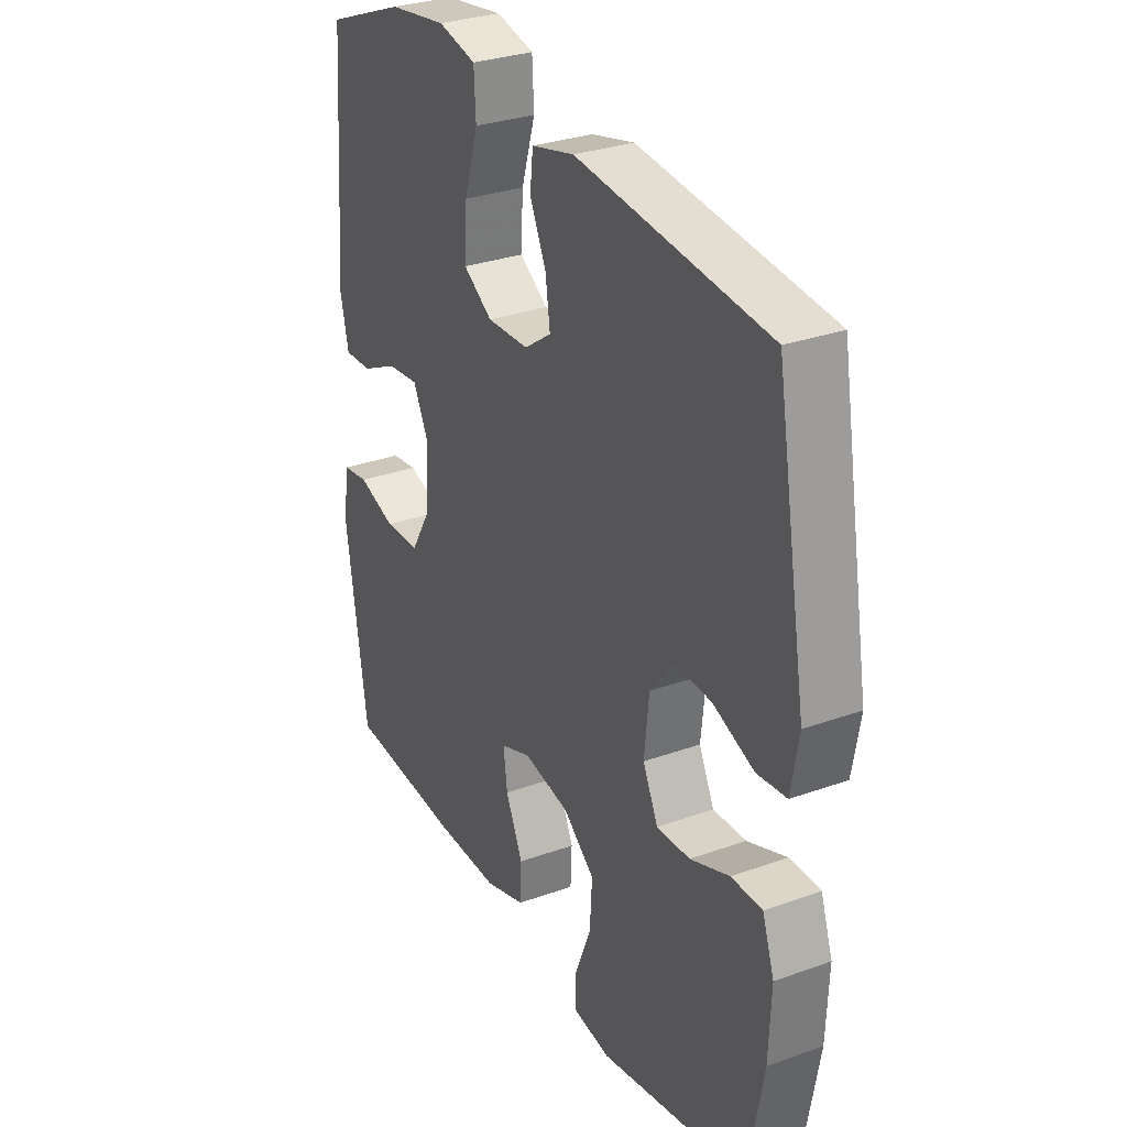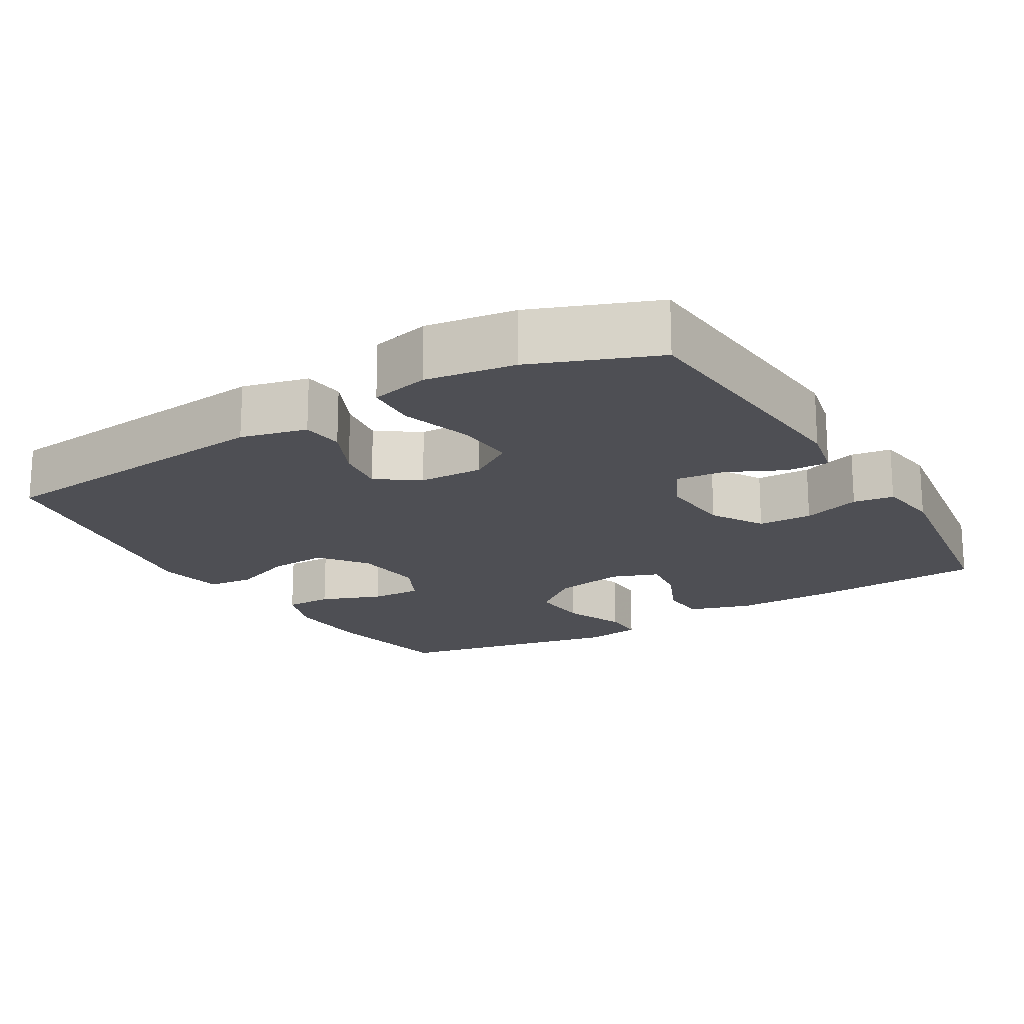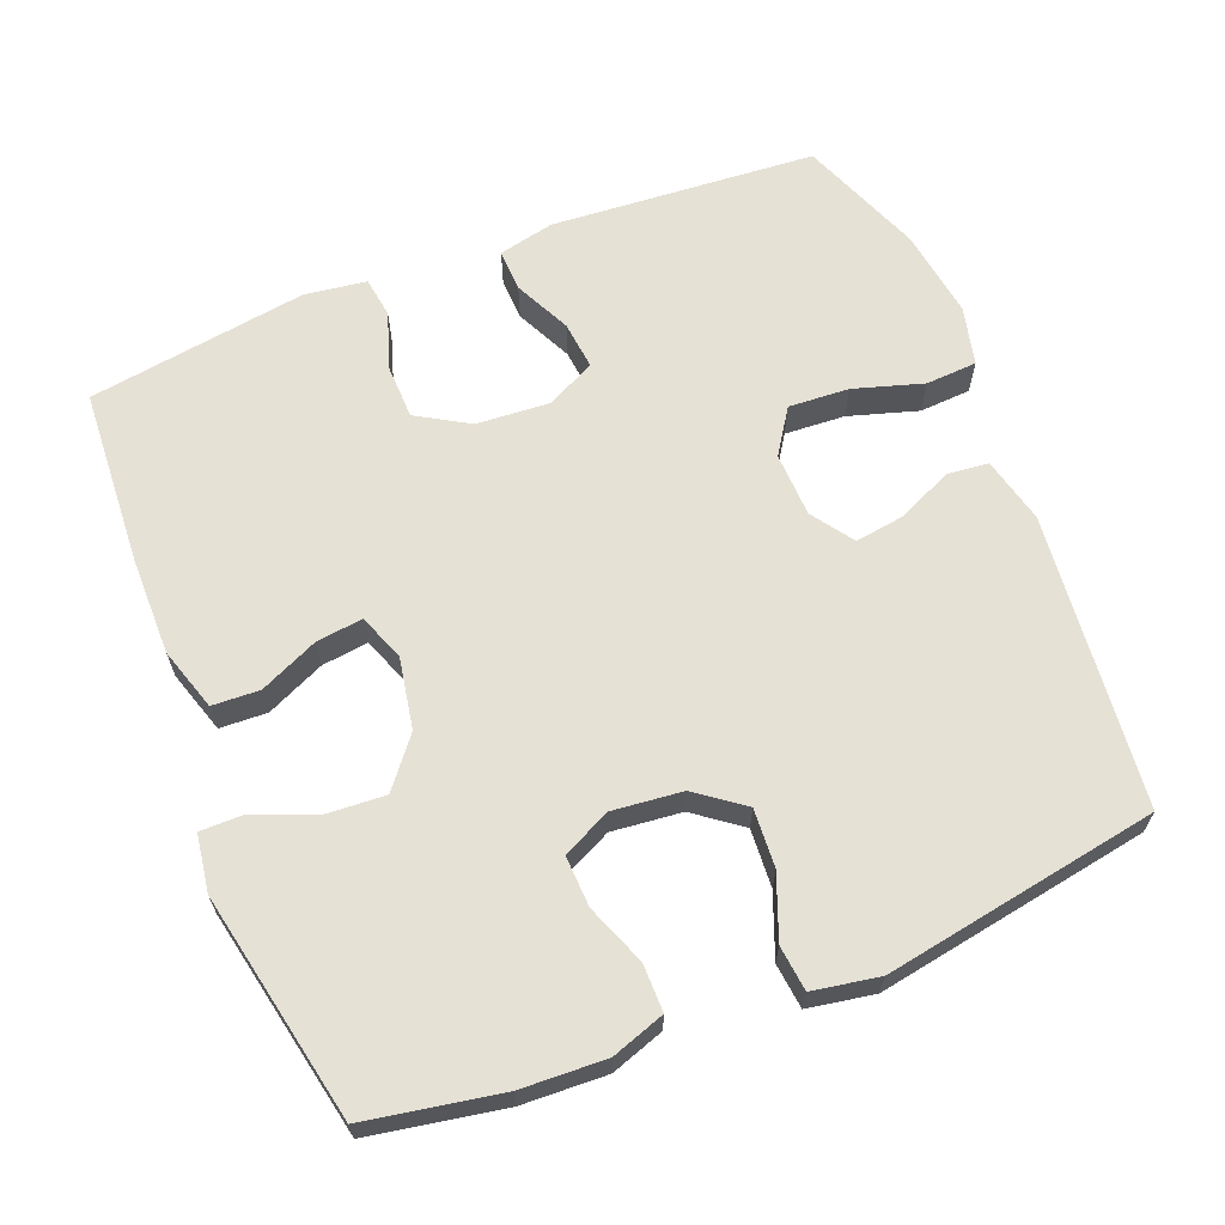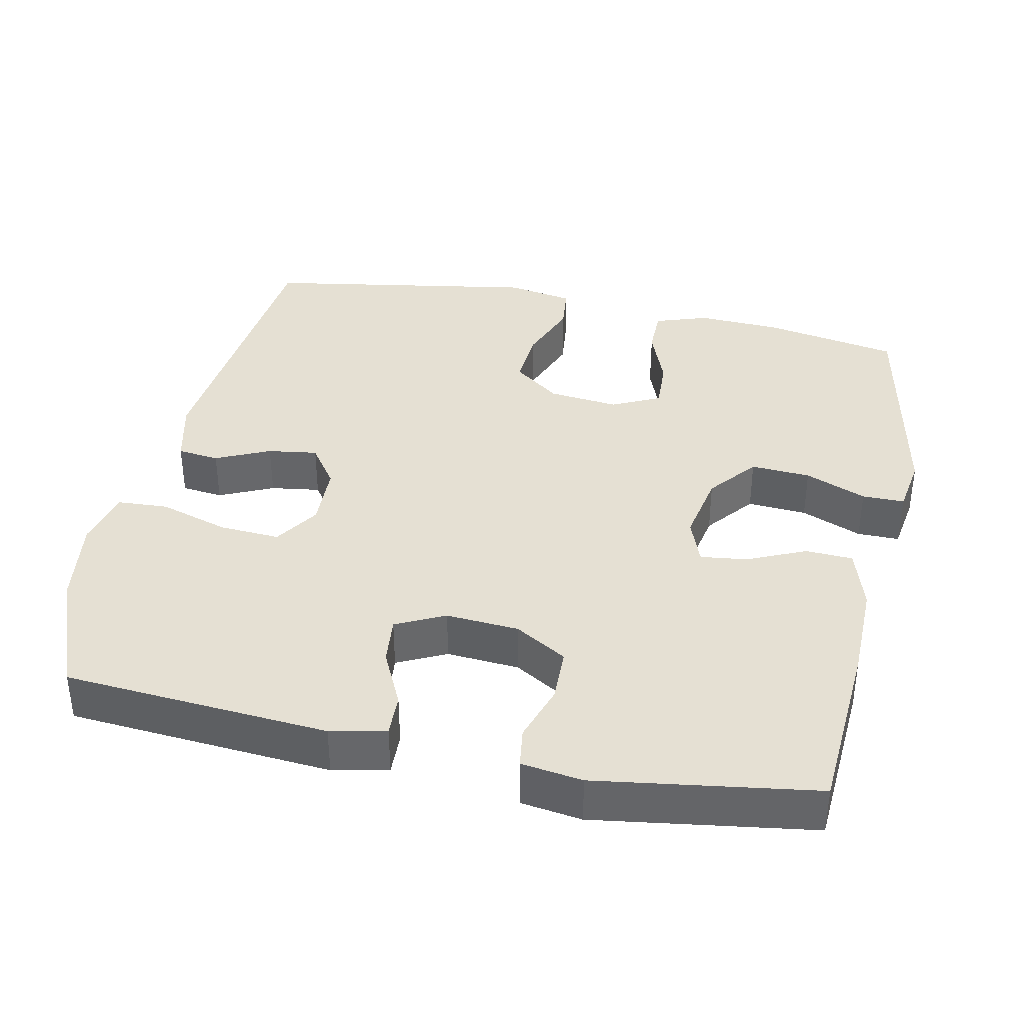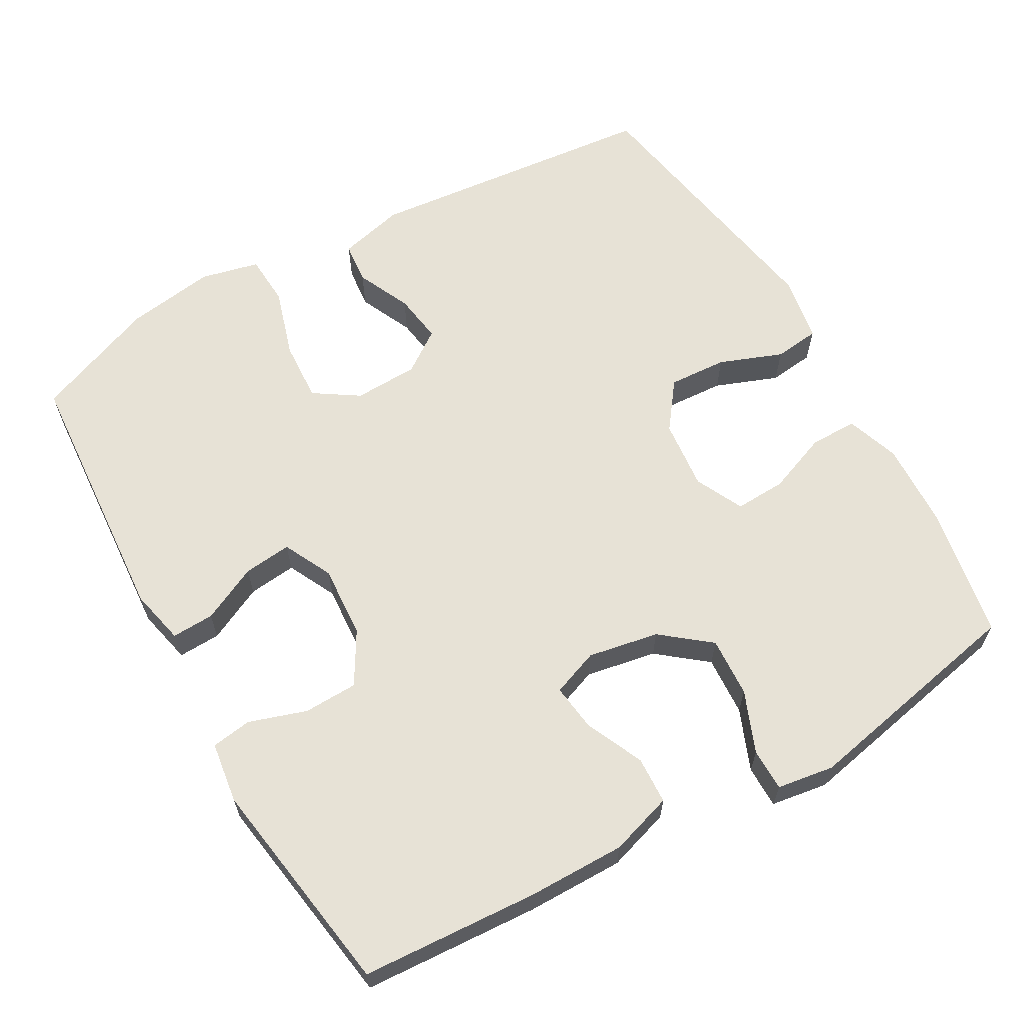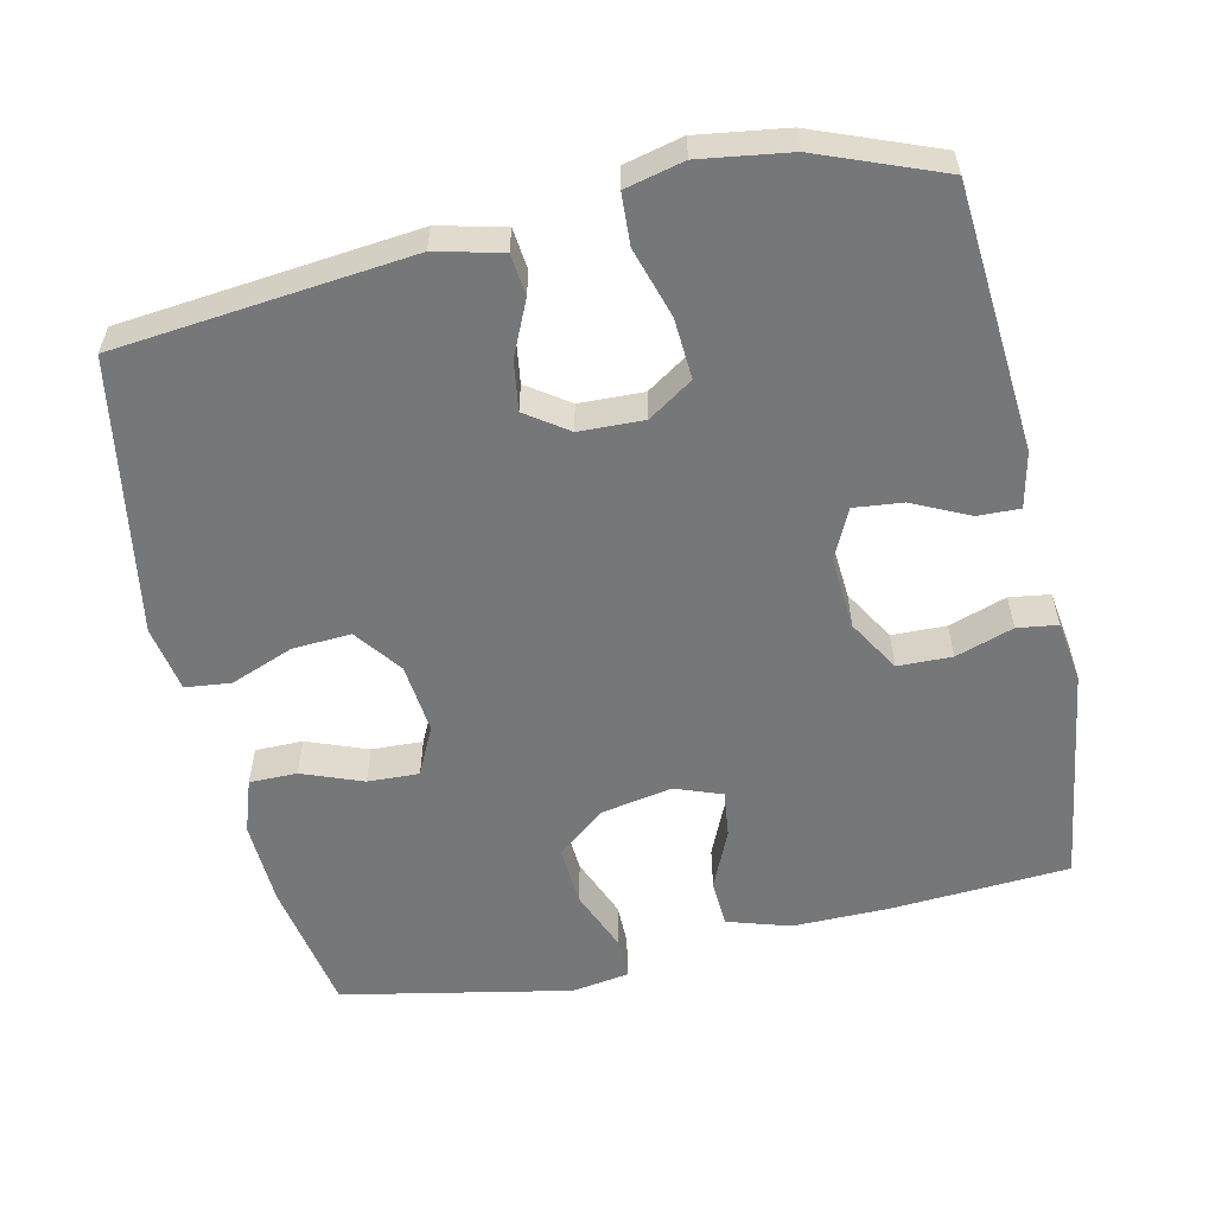
<metadata>
{"format":"obj","ext":"obj","renderer":"f3d","projection":"perspective","resolution":1024,"background":"white","views":[{"elev":30.2,"azim":-117.6,"up":"+Z"},{"elev":-18.4,"azim":31.0,"up":"+Y"},{"elev":64.8,"azim":-111.7,"up":"+Y"},{"elev":38.0,"azim":102.0,"up":"+Y"},{"elev":63.1,"azim":150.3,"up":"+Y"},{"elev":-57.1,"azim":12.7,"up":"+Y"}]}
</metadata>
<code>
v -0.5 0.07 0.5
v -0.098 0.07 0.541
v -0.008 0.07 0.519
v -0.002 0.07 0.462
v -0.036 0.07 0.388
v -0.046 0.07 0.32
v 0.011 0.07 0.28
v 0.099 0.07 0.277
v 0.16 0.07 0.317
v 0.155 0.07 0.4
v 0.126 0.07 0.495
v 0.13 0.07 0.565
v 0.21 0.07 0.584
v 0.332 0.07 0.566
v 0.5 0.07 0.5
v 0.527 0.07 0.137
v 0.51 0.07 0.061
v 0.452 0.07 0.063
v 0.375 0.07 0.1
v 0.309 0.07 0.107
v 0.276 0.07 0.04
v 0.283 0.07 -0.06
v 0.325 0.07 -0.131
v 0.399 0.07 -0.133
v 0.478 0.07 -0.107
v 0.533 0.07 -0.115
v 0.545 0.07 -0.199
v 0.5 0.07 -0.5
v 0.258 0.07 -0.515
v 0.124 0.07 -0.516
v 0.038 0.07 -0.489
v 0.035 0.07 -0.424
v 0.071 0.07 -0.344
v 0.079 0.07 -0.28
v 0.015 0.07 -0.256
v -0.082 0.07 -0.274
v -0.148 0.07 -0.327
v -0.143 0.07 -0.409
v -0.109 0.07 -0.493
v -0.109 0.07 -0.551
v -0.187 0.07 -0.563
v -0.5 0.07 -0.5
v -0.533 0.07 -0.316
v -0.538 0.07 -0.2
v -0.513 0.07 -0.127
v -0.448 0.07 -0.127
v -0.365 0.07 -0.159
v -0.295 0.07 -0.162
v -0.263 0.07 -0.096
v -0.273 0.07 0
v -0.321 0.07 0.064
v -0.401 0.07 0.059
v -0.487 0.07 0.026
v -0.549 0.07 0.033
v -0.565 0.07 0.124
v -0.5 0 0.5
v -0.098 0 0.541
v -0.008 0 0.519
v -0.002 0 0.462
v -0.036 0 0.388
v -0.046 0 0.32
v 0.011 0 0.28
v 0.099 0 0.277
v 0.16 0 0.317
v 0.155 0 0.4
v 0.126 0 0.495
v 0.13 0 0.565
v 0.21 0 0.584
v 0.332 0 0.566
v 0.5 0 0.5
v 0.527 0 0.137
v 0.51 0 0.061
v 0.452 0 0.063
v 0.375 0 0.1
v 0.309 0 0.107
v 0.276 0 0.04
v 0.283 0 -0.06
v 0.325 0 -0.131
v 0.399 0 -0.133
v 0.478 0 -0.107
v 0.533 0 -0.115
v 0.545 0 -0.199
v 0.5 0 -0.5
v 0.258 0 -0.515
v 0.124 0 -0.516
v 0.038 0 -0.489
v 0.035 0 -0.424
v 0.071 0 -0.344
v 0.079 0 -0.28
v 0.015 0 -0.256
v -0.082 0 -0.274
v -0.148 0 -0.327
v -0.143 0 -0.409
v -0.109 0 -0.493
v -0.109 0 -0.551
v -0.187 0 -0.563
v -0.5 0 -0.5
v -0.533 0 -0.316
v -0.538 0 -0.2
v -0.513 0 -0.127
v -0.448 0 -0.127
v -0.365 0 -0.159
v -0.295 0 -0.162
v -0.263 0 -0.096
v -0.273 0 0
v -0.321 0 0.064
v -0.401 0 0.059
v -0.487 0 0.026
v -0.549 0 0.033
v -0.565 0 0.124
f 3 4 5
f 2 3 5
f 1 2 5
f 55 1 5
f 54 55 5
f 53 54 5
f 52 53 5
f 51 52 5 6
f 50 51 6 7
f 49 50 7 8
f 48 49 8 9
f 45 46 47
f 44 45 47
f 43 44 47
f 42 43 47
f 41 42 47
f 40 41 47
f 39 40 47
f 38 39 47
f 37 38 47 48
f 36 37 48 9
f 31 32 33
f 30 31 33
f 29 30 33
f 28 29 33
f 27 28 33
f 26 27 33
f 25 26 33
f 24 25 33
f 23 24 33 34
f 22 23 34 35
f 17 18 19
f 16 17 19
f 15 16 19
f 14 15 19
f 13 14 19
f 12 13 19
f 11 12 19
f 10 11 19
f 9 10 19 20
f 35 36 9
f 22 35 9
f 21 22 9
f 9 20 21
f 60 59 58
f 60 58 57
f 60 57 56
f 60 56 110
f 60 110 109
f 60 109 108
f 60 108 107
f 61 60 107 106
f 62 61 106 105
f 63 62 105 104
f 64 63 104 103
f 102 101 100
f 102 100 99
f 102 99 98
f 102 98 97
f 102 97 96
f 102 96 95
f 102 95 94
f 102 94 93
f 103 102 93 92
f 64 103 92 91
f 88 87 86
f 88 86 85
f 88 85 84
f 88 84 83
f 88 83 82
f 88 82 81
f 88 81 80
f 88 80 79
f 89 88 79 78
f 90 89 78 77
f 74 73 72
f 74 72 71
f 74 71 70
f 74 70 69
f 74 69 68
f 74 68 67
f 74 67 66
f 74 66 65
f 75 74 65 64
f 64 91 90
f 64 90 77
f 64 77 76
f 76 75 64
f 1 56 57 2
f 2 57 58 3
f 3 58 59 4
f 4 59 60 5
f 5 60 61 6
f 6 61 62 7
f 7 62 63 8
f 8 63 64 9
f 9 64 65 10
f 10 65 66 11
f 11 66 67 12
f 12 67 68 13
f 13 68 69 14
f 14 69 70 15
f 15 70 71 16
f 16 71 72 17
f 17 72 73 18
f 18 73 74 19
f 19 74 75 20
f 20 75 76 21
f 21 76 77 22
f 22 77 78 23
f 23 78 79 24
f 24 79 80 25
f 25 80 81 26
f 26 81 82 27
f 27 82 83 28
f 28 83 84 29
f 29 84 85 30
f 30 85 86 31
f 31 86 87 32
f 32 87 88 33
f 33 88 89 34
f 34 89 90 35
f 35 90 91 36
f 36 91 92 37
f 37 92 93 38
f 38 93 94 39
f 39 94 95 40
f 40 95 96 41
f 41 96 97 42
f 42 97 98 43
f 43 98 99 44
f 44 99 100 45
f 45 100 101 46
f 46 101 102 47
f 47 102 103 48
f 48 103 104 49
f 49 104 105 50
f 50 105 106 51
f 51 106 107 52
f 52 107 108 53
f 53 108 109 54
f 54 109 110 55
f 55 110 56 1

</code>
